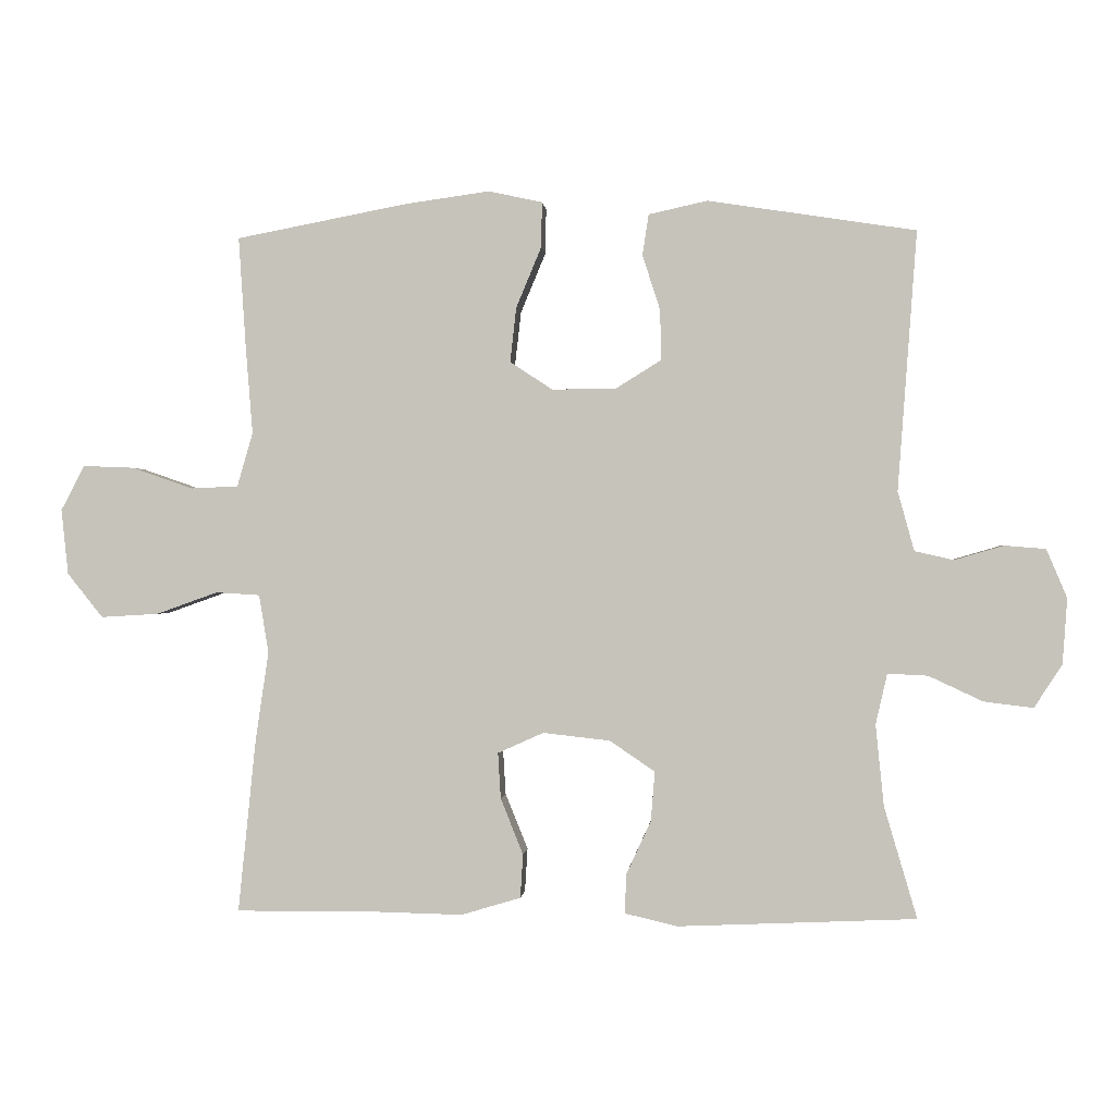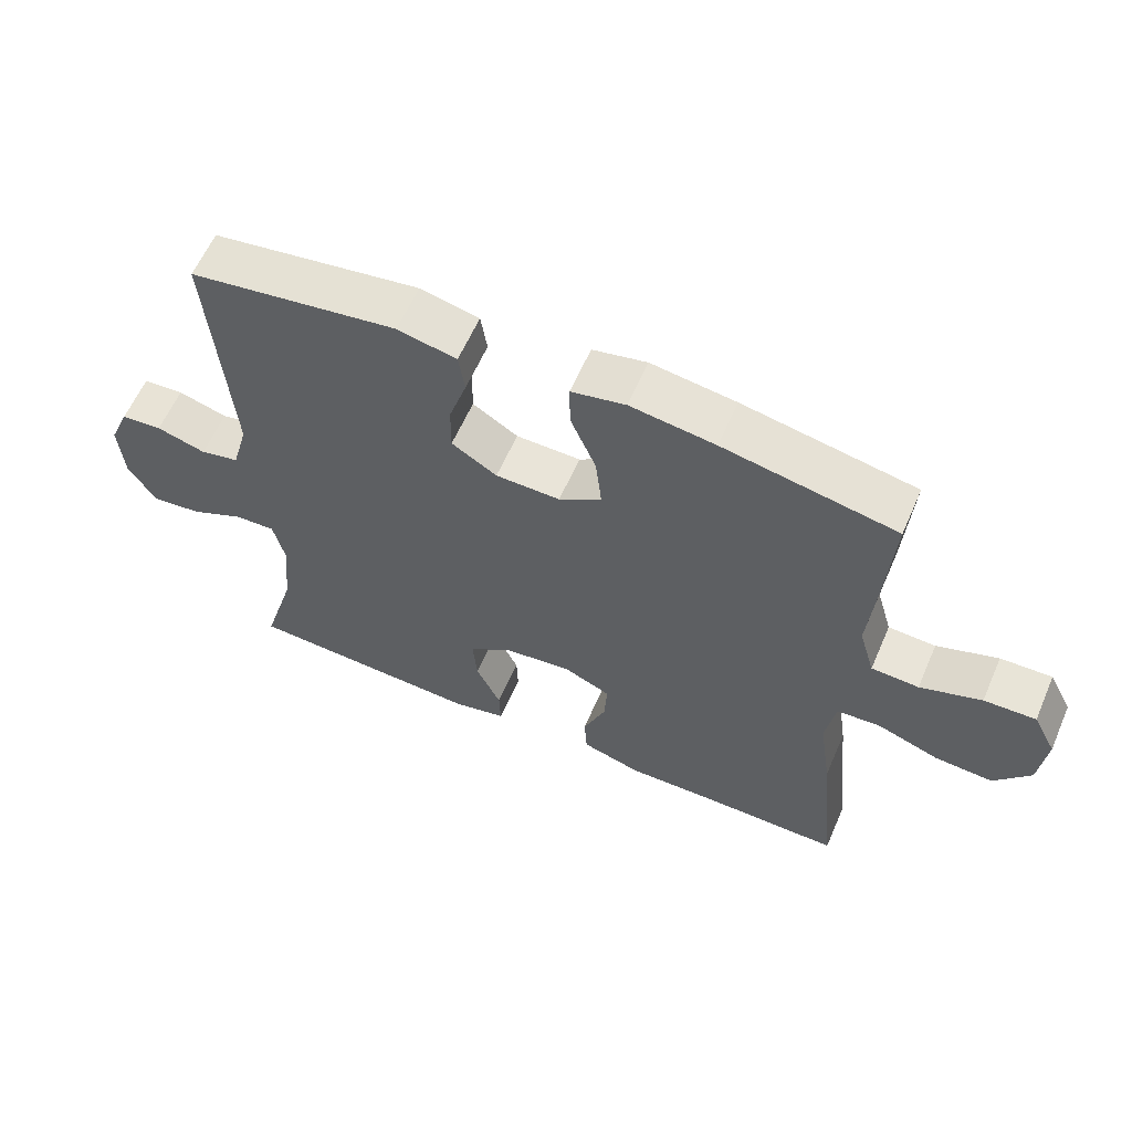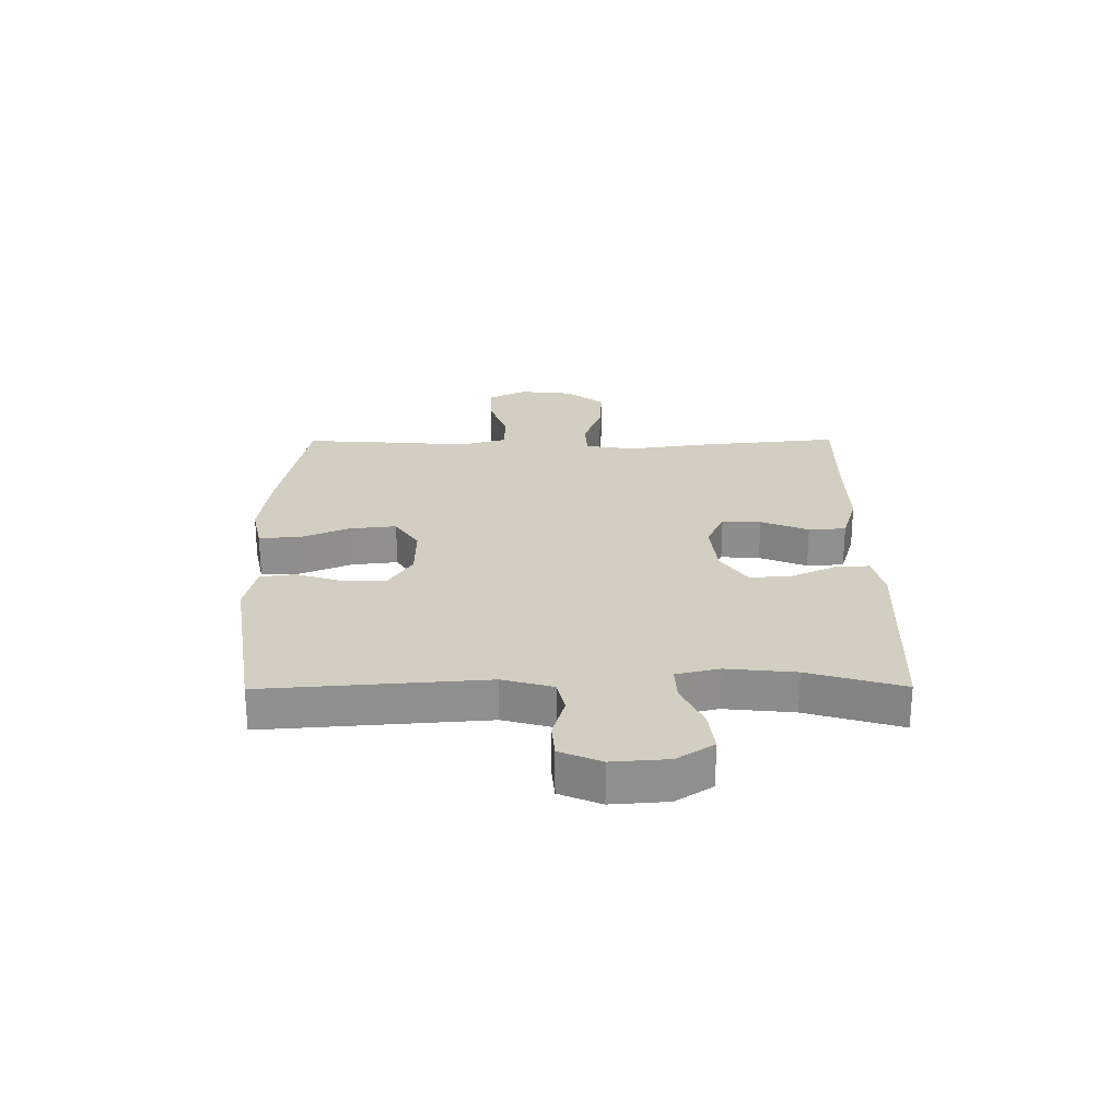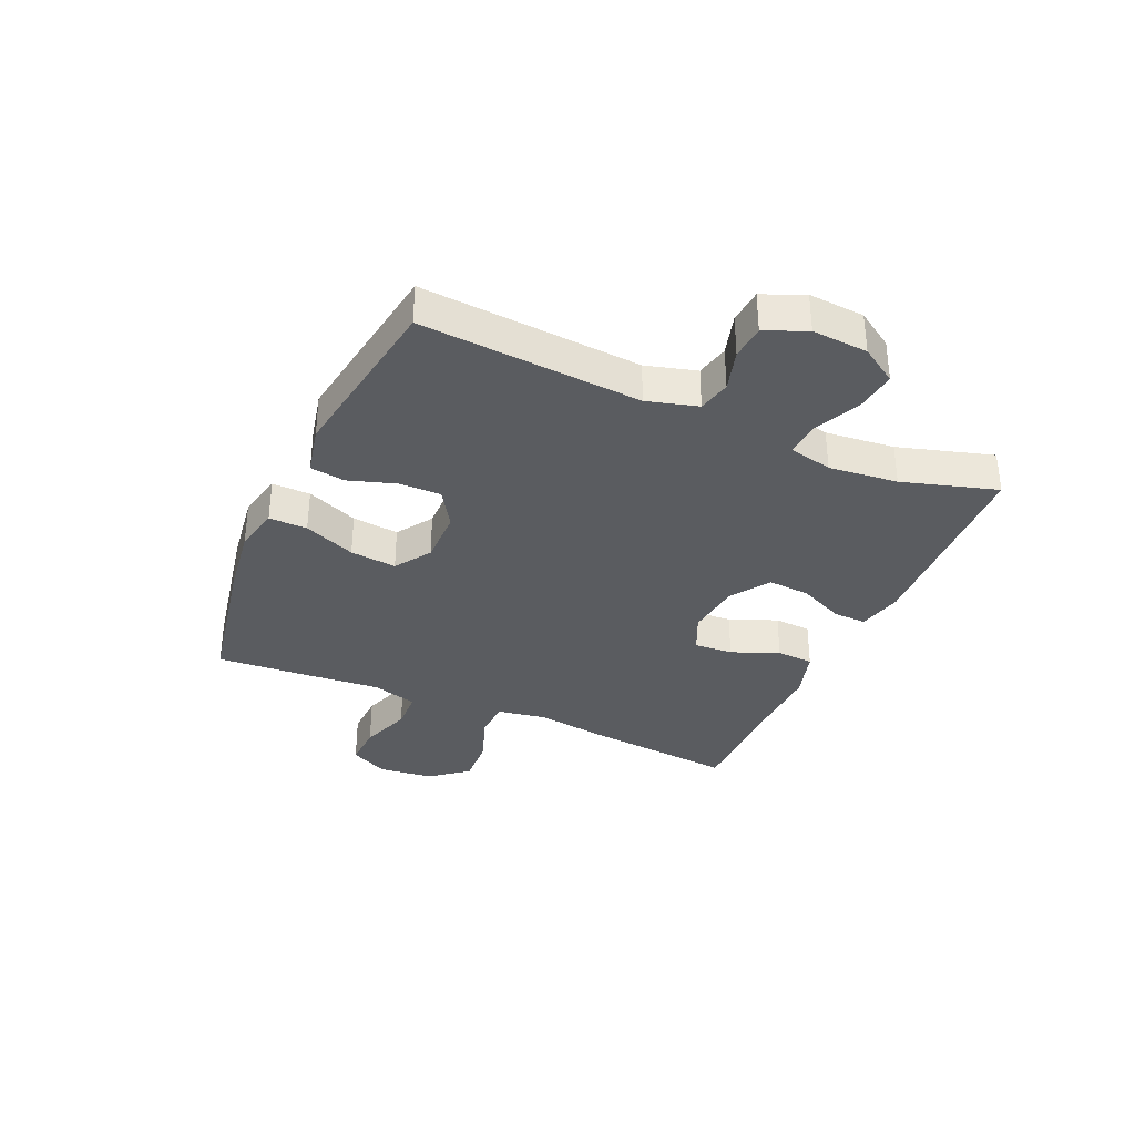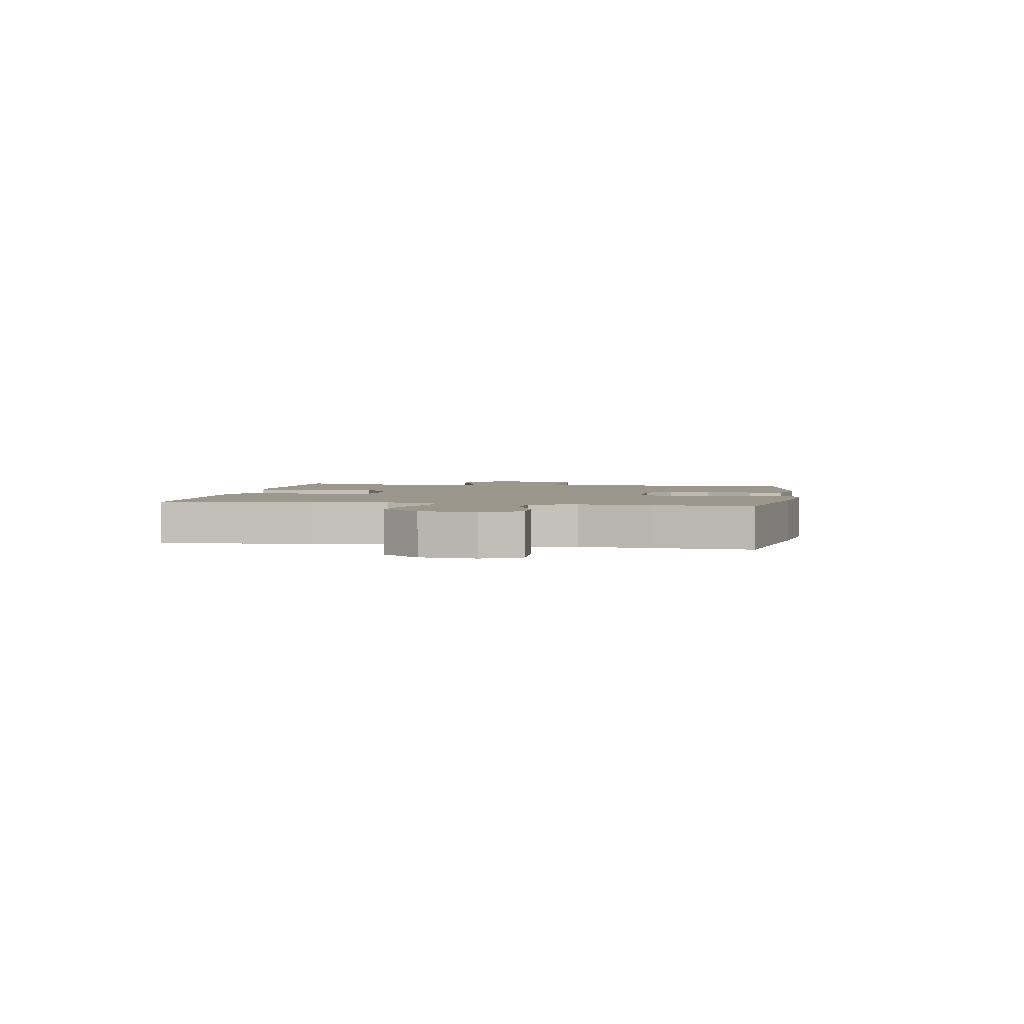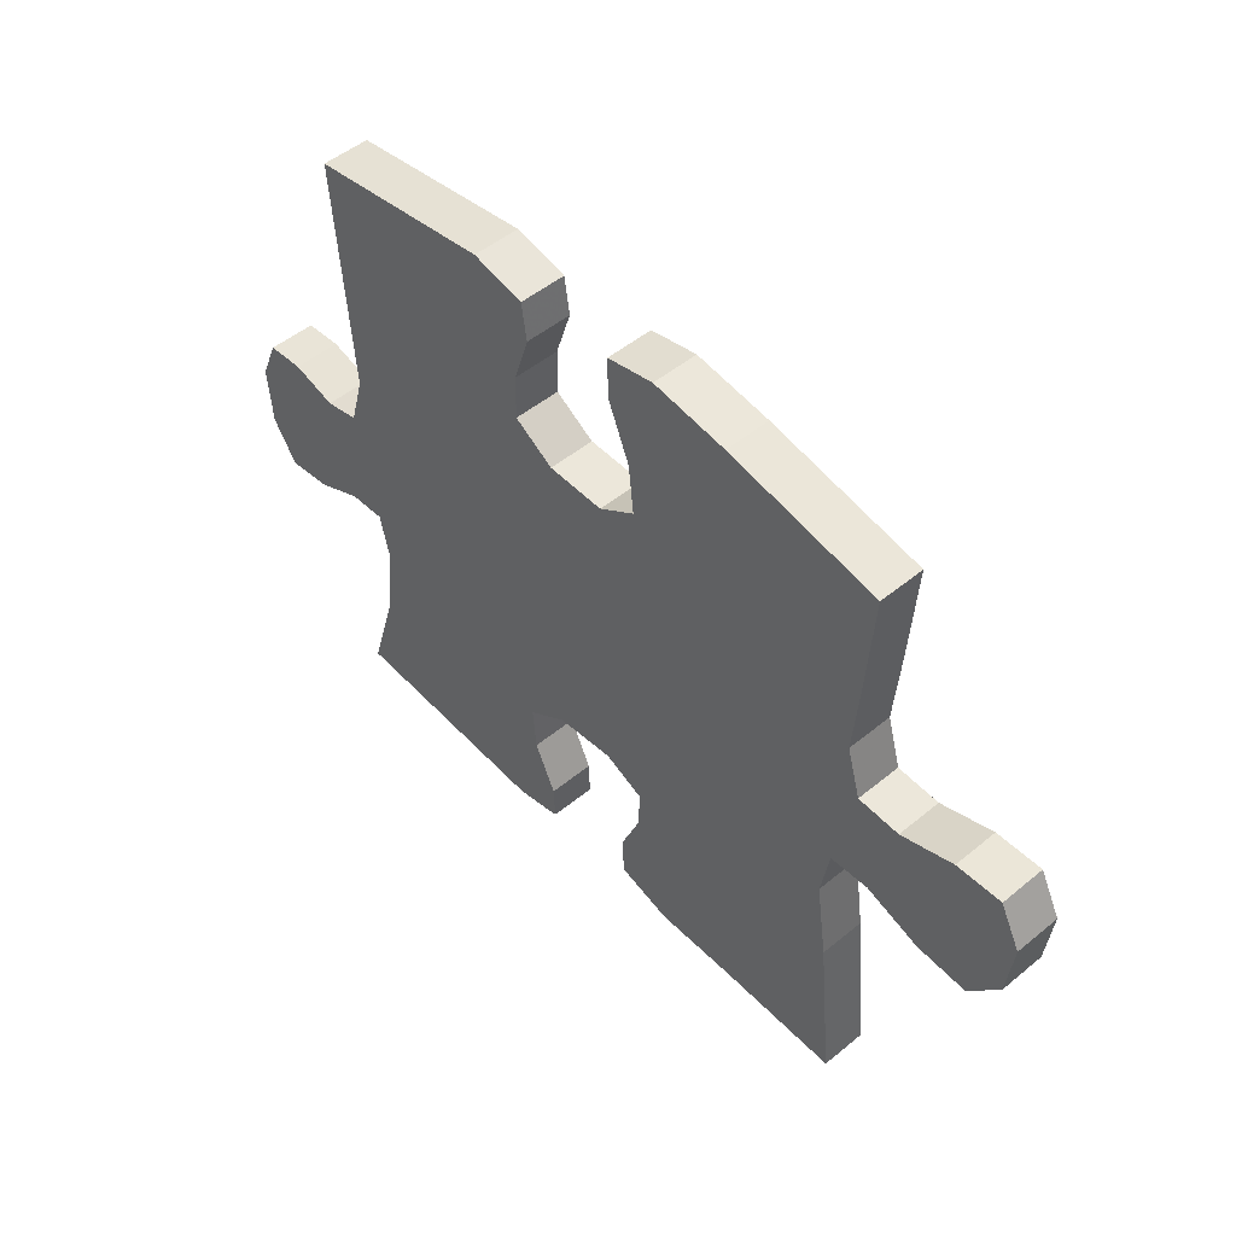
<metadata>
{"format":"obj","ext":"obj","renderer":"f3d","projection":"perspective","resolution":1024,"background":"white","views":[{"elev":-0.2,"azim":4.8,"up":"+Z"},{"elev":60.7,"azim":-156.5,"up":"+Z"},{"elev":25.1,"azim":89.6,"up":"+Y"},{"elev":-34.4,"azim":66.2,"up":"+Y"},{"elev":2.7,"azim":-80.6,"up":"+Y"},{"elev":50.0,"azim":-132.1,"up":"+Z"}]}
</metadata>
<code>
v -0.5 0.07 0.5
v -0.249 0.07 0.548
v -0.126 0.07 0.565
v -0.047 0.07 0.548
v -0.048 0.07 0.482
v -0.085 0.07 0.393
v -0.094 0.07 0.313
v -0.032 0.07 0.272
v 0.062 0.07 0.273
v 0.128 0.07 0.314
v 0.127 0.07 0.387
v 0.101 0.07 0.468
v 0.11 0.07 0.528
v 0.196 0.07 0.547
v 0.5 0.07 0.5
v 0.472 0.07 0.121
v 0.496 0.07 0.034
v 0.553 0.07 0.021
v 0.625 0.07 0.042
v 0.685 0.07 0.037
v 0.715 0.07 -0.034
v 0.708 0.07 -0.13
v 0.667 0.07 -0.193
v 0.595 0.07 -0.184
v 0.516 0.07 -0.147
v 0.457 0.07 -0.144
v 0.44 0.07 -0.218
v 0.452 0.07 -0.337
v 0.5 0.07 -0.5
v 0.152 0.07 -0.515
v 0.075 0.07 -0.497
v 0.077 0.07 -0.44
v 0.113 0.07 -0.362
v 0.119 0.07 -0.289
v 0.053 0.07 -0.244
v -0.045 0.07 -0.233
v -0.112 0.07 -0.263
v -0.108 0.07 -0.33
v -0.075 0.07 -0.412
v -0.079 0.07 -0.476
v -0.166 0.07 -0.502
v -0.298 0.07 -0.499
v -0.5 0.07 -0.5
v -0.474 0.07 -0.245
v -0.455 0.07 -0.116
v -0.469 0.07 -0.031
v -0.533 0.07 -0.027
v -0.623 0.07 -0.059
v -0.707 0.07 -0.064
v -0.759 0.07 0.001
v -0.769 0.07 0.096
v -0.735 0.07 0.162
v -0.66 0.07 0.159
v -0.571 0.07 0.128
v -0.502 0.07 0.131
v -0.479 0.07 0.21
v -0.489 0.07 0.333
v -0.5 0 0.5
v -0.249 0 0.548
v -0.126 0 0.565
v -0.047 0 0.548
v -0.048 0 0.482
v -0.085 0 0.393
v -0.094 0 0.313
v -0.032 0 0.272
v 0.062 0 0.273
v 0.128 0 0.314
v 0.127 0 0.387
v 0.101 0 0.468
v 0.11 0 0.528
v 0.196 0 0.547
v 0.5 0 0.5
v 0.472 0 0.121
v 0.496 0 0.034
v 0.553 0 0.021
v 0.625 0 0.042
v 0.685 0 0.037
v 0.715 0 -0.034
v 0.708 0 -0.13
v 0.667 0 -0.193
v 0.595 0 -0.184
v 0.516 0 -0.147
v 0.457 0 -0.144
v 0.44 0 -0.218
v 0.452 0 -0.337
v 0.5 0 -0.5
v 0.152 0 -0.515
v 0.075 0 -0.497
v 0.077 0 -0.44
v 0.113 0 -0.362
v 0.119 0 -0.289
v 0.053 0 -0.244
v -0.045 0 -0.233
v -0.112 0 -0.263
v -0.108 0 -0.33
v -0.075 0 -0.412
v -0.079 0 -0.476
v -0.166 0 -0.502
v -0.298 0 -0.499
v -0.5 0 -0.5
v -0.474 0 -0.245
v -0.455 0 -0.116
v -0.469 0 -0.031
v -0.533 0 -0.027
v -0.623 0 -0.059
v -0.707 0 -0.064
v -0.759 0 0.001
v -0.769 0 0.096
v -0.735 0 0.162
v -0.66 0 0.159
v -0.571 0 0.128
v -0.502 0 0.131
v -0.479 0 0.21
v -0.489 0 0.333
f 4 5 6
f 3 4 6
f 2 3 6
f 1 2 6
f 57 1 6
f 56 57 6
f 55 56 6 7
f 52 53 54
f 51 52 54
f 50 51 54
f 49 50 54
f 48 49 54
f 47 48 54
f 46 47 54 55
f 42 43 44 45
f 42 45 46
f 41 42 46
f 40 41 46
f 39 40 46
f 38 39 46
f 37 38 46 55
f 31 32 33
f 30 31 33
f 29 30 33
f 28 29 33
f 27 28 33 34
f 26 27 34 35
f 23 24 25
f 22 23 25
f 21 22 25
f 20 21 25
f 19 20 25
f 18 19 25
f 17 18 25 26
f 26 35 36
f 17 26 36
f 16 17 36
f 14 15 16
f 13 14 16
f 12 13 16
f 11 12 16
f 55 7 8
f 37 55 8
f 36 37 8
f 10 11 16
f 9 10 16 36
f 8 9 36
f 63 62 61
f 63 61 60
f 63 60 59
f 63 59 58
f 63 58 114
f 63 114 113
f 64 63 113 112
f 111 110 109
f 111 109 108
f 111 108 107
f 111 107 106
f 111 106 105
f 111 105 104
f 112 111 104 103
f 102 101 100 99
f 103 102 99
f 103 99 98
f 103 98 97
f 103 97 96
f 103 96 95
f 112 103 95 94
f 90 89 88
f 90 88 87
f 90 87 86
f 90 86 85
f 91 90 85 84
f 92 91 84 83
f 82 81 80
f 82 80 79
f 82 79 78
f 82 78 77
f 82 77 76
f 82 76 75
f 83 82 75 74
f 93 92 83
f 93 83 74
f 93 74 73
f 73 72 71
f 73 71 70
f 73 70 69
f 73 69 68
f 65 64 112
f 65 112 94
f 65 94 93
f 73 68 67
f 93 73 67 66
f 93 66 65
f 1 58 59 2
f 2 59 60 3
f 3 60 61 4
f 4 61 62 5
f 5 62 63 6
f 6 63 64 7
f 7 64 65 8
f 8 65 66 9
f 9 66 67 10
f 10 67 68 11
f 11 68 69 12
f 12 69 70 13
f 13 70 71 14
f 14 71 72 15
f 15 72 73 16
f 16 73 74 17
f 17 74 75 18
f 18 75 76 19
f 19 76 77 20
f 20 77 78 21
f 21 78 79 22
f 22 79 80 23
f 23 80 81 24
f 24 81 82 25
f 25 82 83 26
f 26 83 84 27
f 27 84 85 28
f 28 85 86 29
f 29 86 87 30
f 30 87 88 31
f 31 88 89 32
f 32 89 90 33
f 33 90 91 34
f 34 91 92 35
f 35 92 93 36
f 36 93 94 37
f 37 94 95 38
f 38 95 96 39
f 39 96 97 40
f 40 97 98 41
f 41 98 99 42
f 42 99 100 43
f 43 100 101 44
f 44 101 102 45
f 45 102 103 46
f 46 103 104 47
f 47 104 105 48
f 48 105 106 49
f 49 106 107 50
f 50 107 108 51
f 51 108 109 52
f 52 109 110 53
f 53 110 111 54
f 54 111 112 55
f 55 112 113 56
f 56 113 114 57
f 57 114 58 1

</code>
